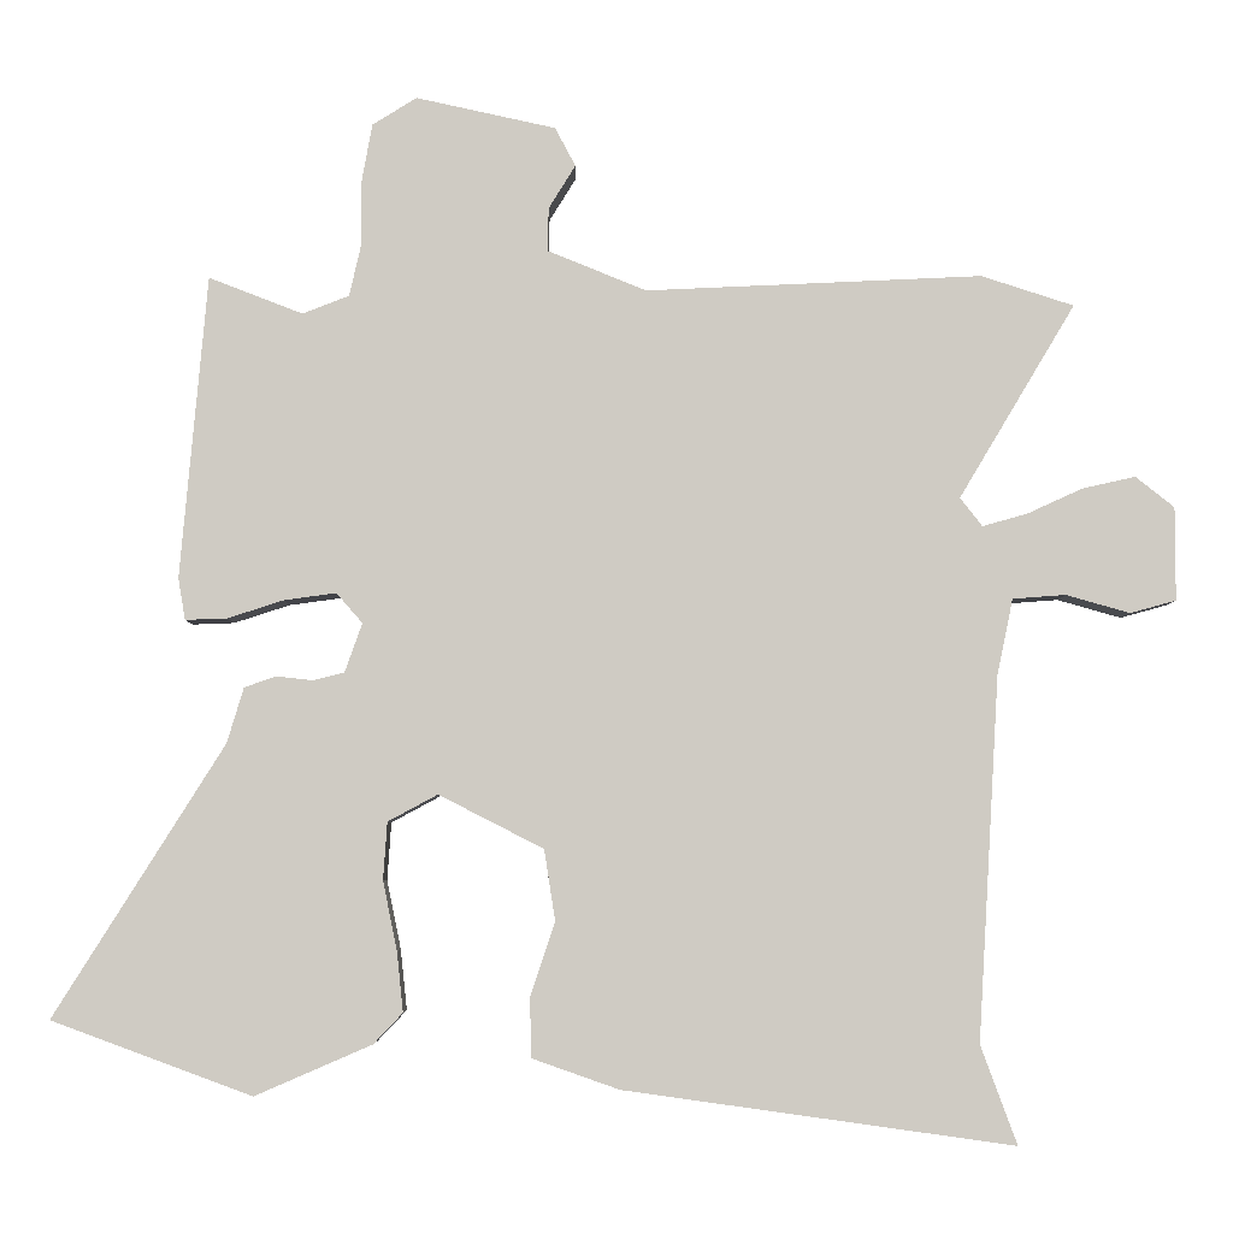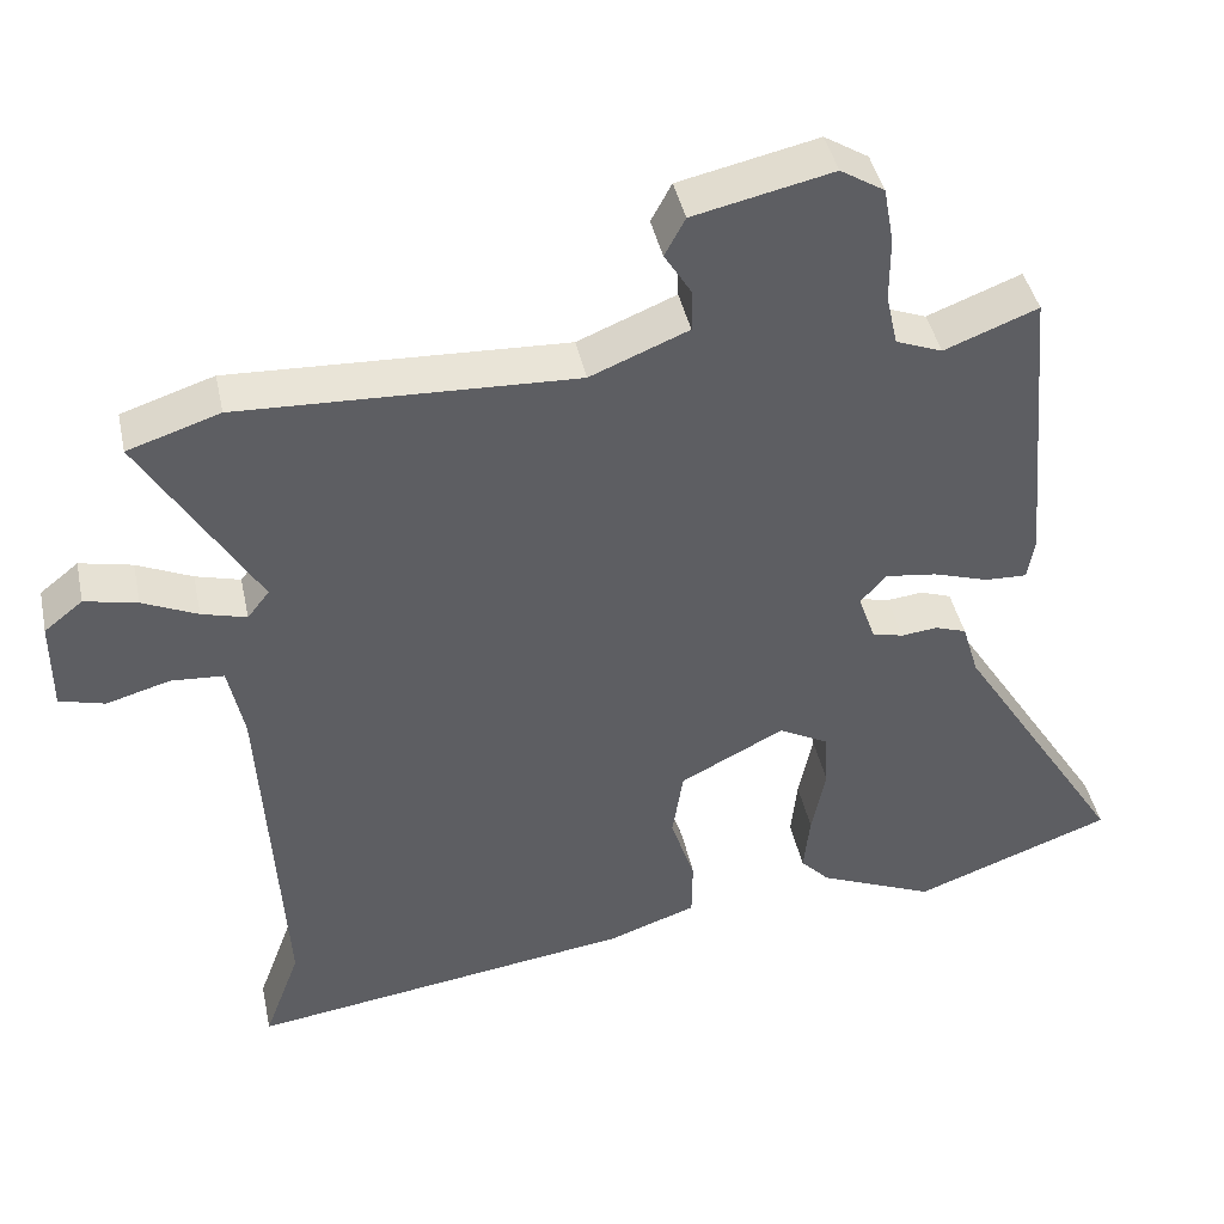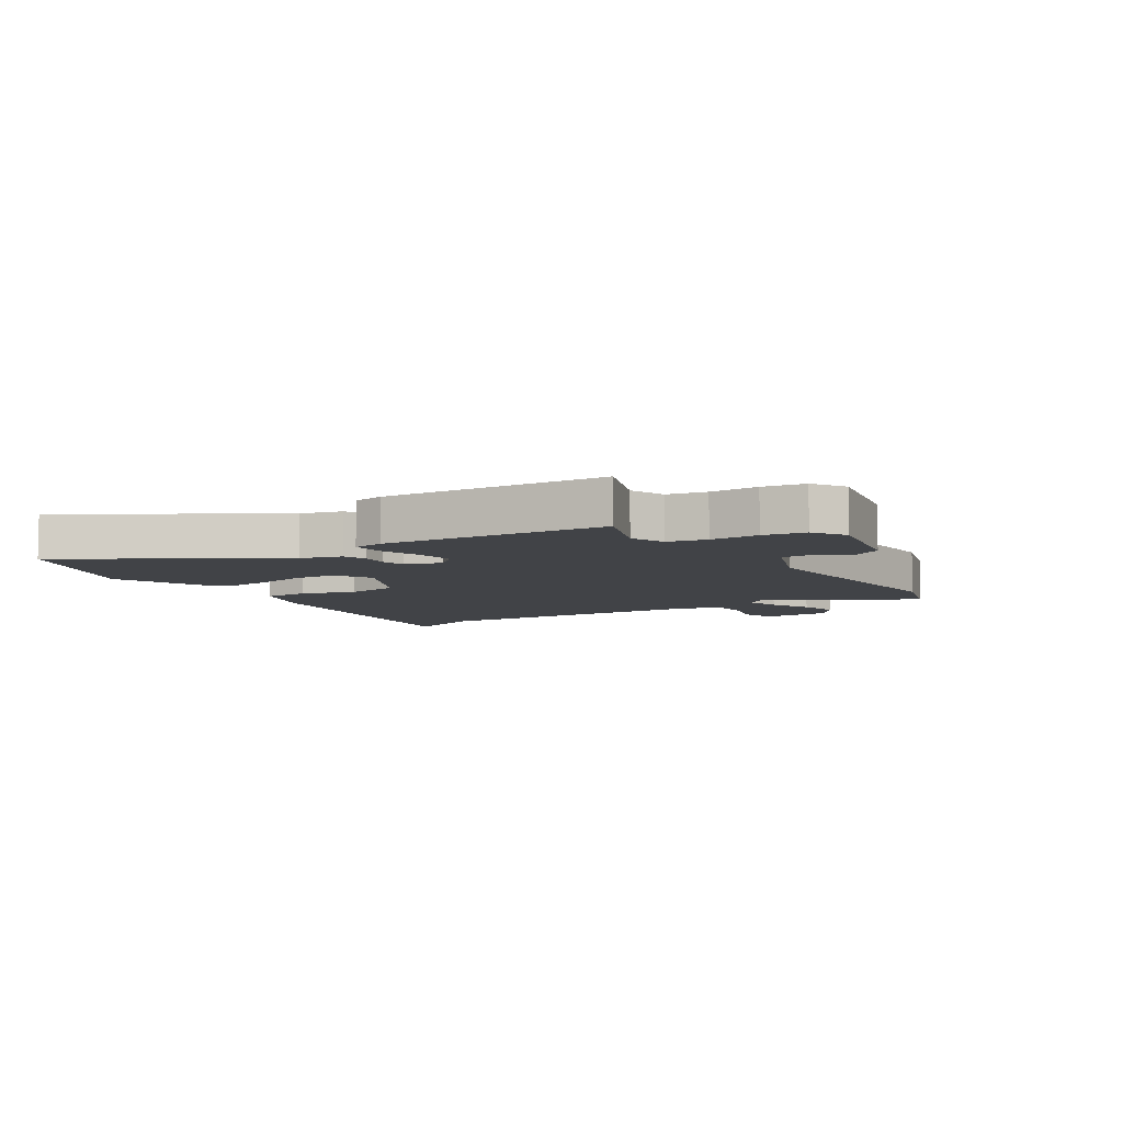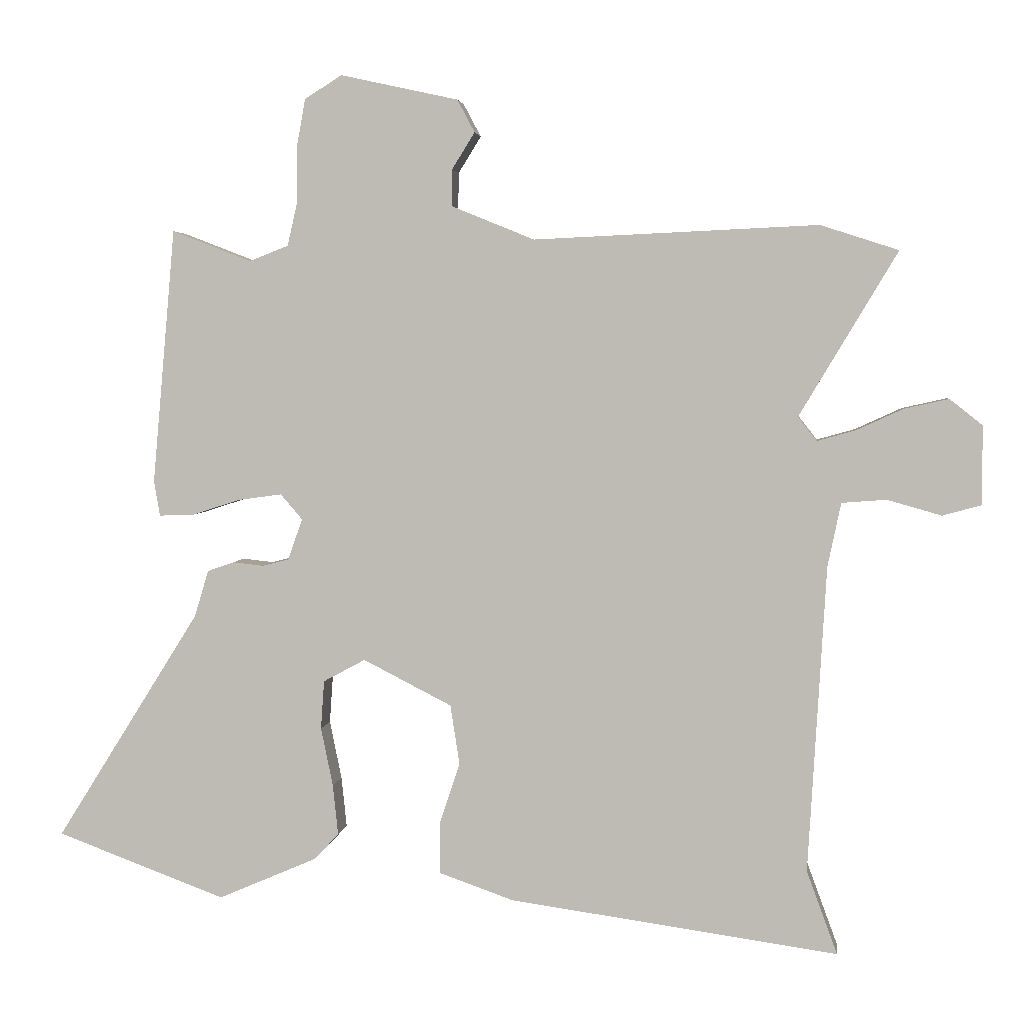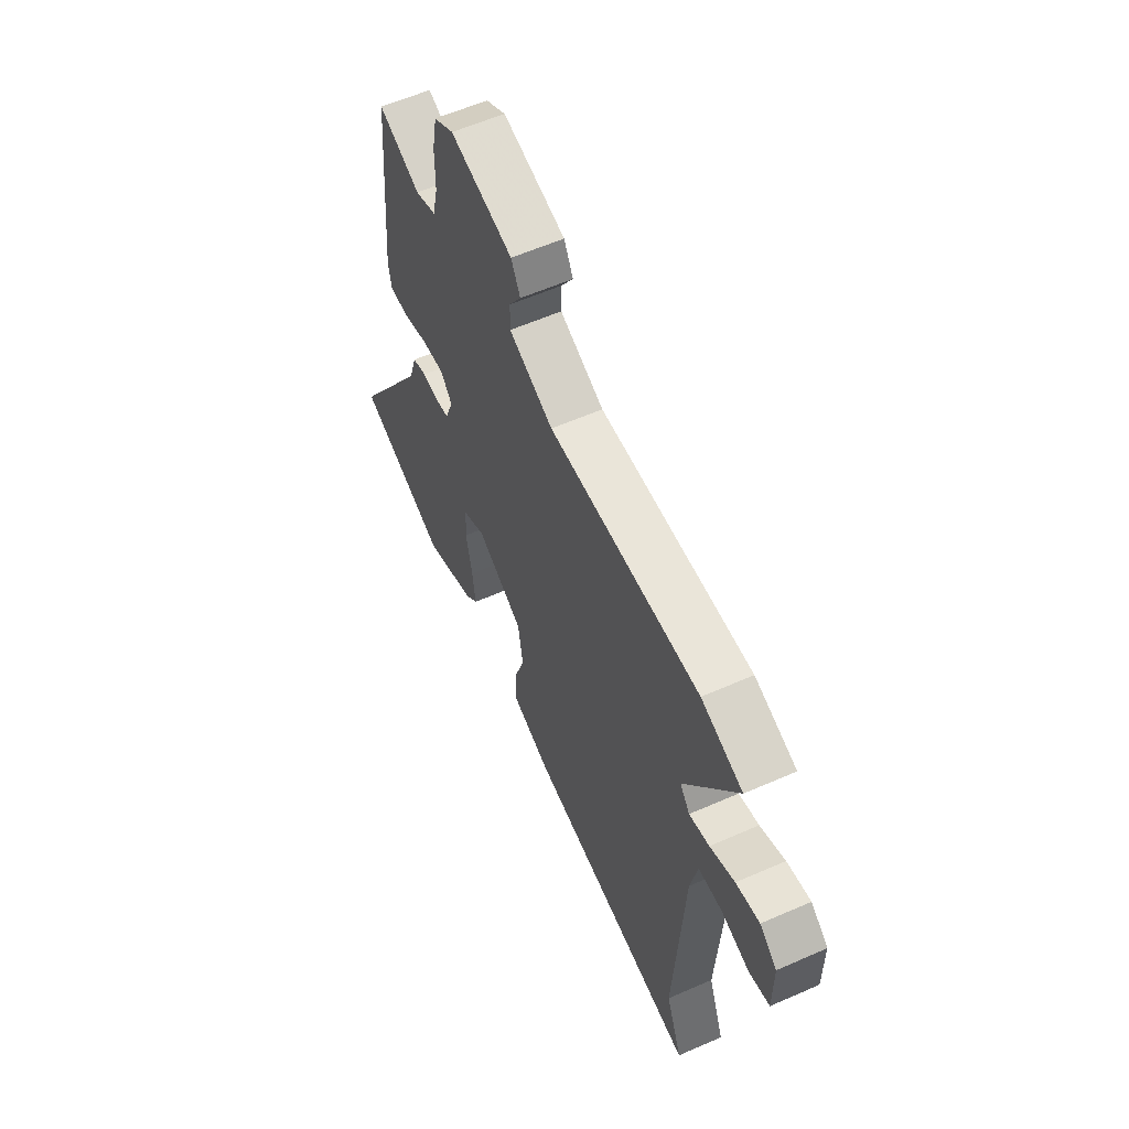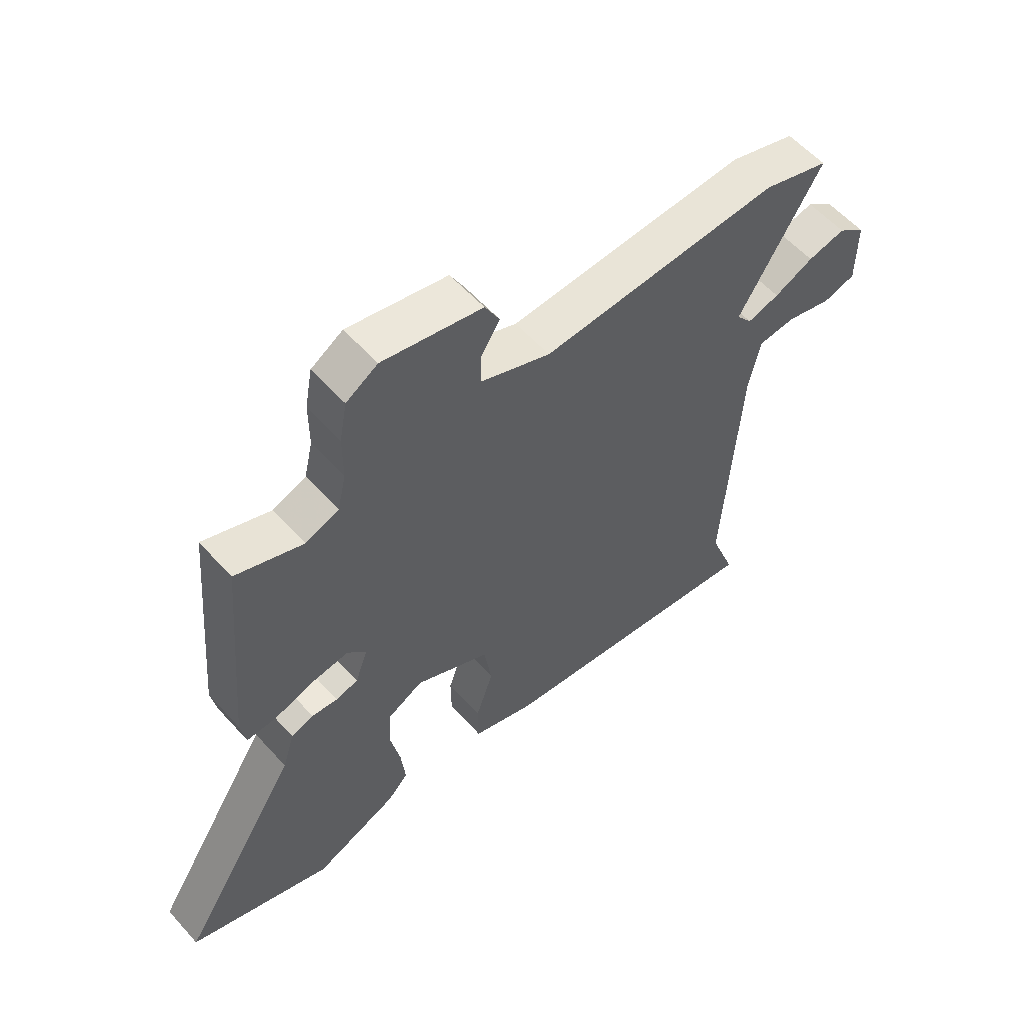
<metadata>
{"format":"obj","ext":"obj","renderer":"f3d","projection":"perspective","resolution":1024,"background":"white","views":[{"elev":-4.9,"azim":-0.2,"up":"+Z"},{"elev":42.7,"azim":168.0,"up":"+Z"},{"elev":-7.2,"azim":-56.5,"up":"+Y"},{"elev":3.5,"azim":7.0,"up":"+Z"},{"elev":59.2,"azim":65.7,"up":"+Z"},{"elev":57.8,"azim":-41.5,"up":"+Z"}]}
</metadata>
<code>
v 0.488 0.07 -0.468
v 0.534 0.07 -0.593
v 0.041 0.07 -0.524
v -0.07 0.07 -0.485
v -0.071 0.07 -0.409
v -0.04 0.07 -0.316
v -0.054 0.07 -0.226
v -0.187 0.07 -0.158
v -0.25 0.07 -0.192
v -0.255 0.07 -0.265
v -0.237 0.07 -0.353
v -0.229 0.07 -0.429
v -0.266 0.07 -0.468
v -0.414 0.07 -0.532
v -0.668 0.07 -0.438
v -0.452 0.07 -0.094
v -0.431 0.07 -0.024
v -0.391 0.07 -0.01
v -0.345 0.07 -0.015
v -0.305 0.07 -0.005
v -0.283 0.07 0.057
v -0.316 0.07 0.095
v -0.382 0.07 0.086
v -0.453 0.07 0.063
v -0.506 0.07 0.061
v -0.515 0.07 0.114
v -0.481 0.07 0.497
v -0.362 0.07 0.451
v -0.303 0.07 0.474
v -0.288 0.07 0.54
v -0.288 0.07 0.623
v -0.275 0.07 0.695
v -0.219 0.07 0.73
v -0.042 0.07 0.691
v -0.016 0.07 0.642
v -0.05 0.07 0.587
v -0.051 0.07 0.532
v 0.074 0.07 0.481
v 0.5 0.07 0.5
v 0.617 0.07 0.462
v 0.47 0.07 0.216
v 0.498 0.07 0.18
v 0.555 0.07 0.196
v 0.625 0.07 0.228
v 0.692 0.07 0.243
v 0.741 0.07 0.204
v 0.741 0.07 0.086
v 0.683 0.07 0.07
v 0.602 0.07 0.093
v 0.535 0.07 0.088
v 0.515 0.07 -0.008
v 0.488 0 -0.468
v 0.534 0 -0.593
v 0.041 0 -0.524
v -0.07 0 -0.485
v -0.071 0 -0.409
v -0.04 0 -0.316
v -0.054 0 -0.226
v -0.187 0 -0.158
v -0.25 0 -0.192
v -0.255 0 -0.265
v -0.237 0 -0.353
v -0.229 0 -0.429
v -0.266 0 -0.468
v -0.414 0 -0.532
v -0.668 0 -0.438
v -0.452 0 -0.094
v -0.431 0 -0.024
v -0.391 0 -0.01
v -0.345 0 -0.015
v -0.305 0 -0.005
v -0.283 0 0.057
v -0.316 0 0.095
v -0.382 0 0.086
v -0.453 0 0.063
v -0.506 0 0.061
v -0.515 0 0.114
v -0.481 0 0.497
v -0.362 0 0.451
v -0.303 0 0.474
v -0.288 0 0.54
v -0.288 0 0.623
v -0.275 0 0.695
v -0.219 0 0.73
v -0.042 0 0.691
v -0.016 0 0.642
v -0.05 0 0.587
v -0.051 0 0.532
v 0.074 0 0.481
v 0.5 0 0.5
v 0.617 0 0.462
v 0.47 0 0.216
v 0.498 0 0.18
v 0.555 0 0.196
v 0.625 0 0.228
v 0.692 0 0.243
v 0.741 0 0.204
v 0.741 0 0.086
v 0.683 0 0.07
v 0.602 0 0.093
v 0.535 0 0.088
v 0.515 0 -0.008
f 47 48 49
f 46 47 49
f 45 46 49
f 44 45 49
f 43 44 49
f 42 43 49 50
f 41 42 50 51
f 38 39 40 41
f 41 51 1
f 38 41 1
f 37 38 1
f 34 35 36
f 33 34 36
f 32 33 36
f 31 32 36
f 30 31 36
f 29 30 36 37
f 26 27 28
f 25 26 28
f 24 25 28
f 23 24 28
f 28 29 37
f 23 28 37
f 22 23 37
f 16 17 18 19
f 15 16 19
f 14 15 19
f 13 14 19
f 12 13 19
f 11 12 19
f 10 11 19
f 9 10 19 20
f 8 9 20 21
f 4 5 6
f 3 4 6
f 2 3 6
f 1 2 6
f 1 6 7
f 21 22 37 1
f 1 7 8 21
f 100 99 98
f 100 98 97
f 100 97 96
f 100 96 95
f 100 95 94
f 101 100 94 93
f 102 101 93 92
f 92 91 90 89
f 52 102 92
f 52 92 89
f 52 89 88
f 87 86 85
f 87 85 84
f 87 84 83
f 87 83 82
f 87 82 81
f 88 87 81 80
f 79 78 77
f 79 77 76
f 79 76 75
f 79 75 74
f 88 80 79
f 88 79 74
f 88 74 73
f 70 69 68 67
f 70 67 66
f 70 66 65
f 70 65 64
f 70 64 63
f 70 63 62
f 70 62 61
f 71 70 61 60
f 72 71 60 59
f 57 56 55
f 57 55 54
f 57 54 53
f 57 53 52
f 58 57 52
f 52 88 73 72
f 72 59 58 52
f 1 52 53 2
f 2 53 54 3
f 3 54 55 4
f 4 55 56 5
f 5 56 57 6
f 6 57 58 7
f 7 58 59 8
f 8 59 60 9
f 9 60 61 10
f 10 61 62 11
f 11 62 63 12
f 12 63 64 13
f 13 64 65 14
f 14 65 66 15
f 15 66 67 16
f 16 67 68 17
f 17 68 69 18
f 18 69 70 19
f 19 70 71 20
f 20 71 72 21
f 21 72 73 22
f 22 73 74 23
f 23 74 75 24
f 24 75 76 25
f 25 76 77 26
f 26 77 78 27
f 27 78 79 28
f 28 79 80 29
f 29 80 81 30
f 30 81 82 31
f 31 82 83 32
f 32 83 84 33
f 33 84 85 34
f 34 85 86 35
f 35 86 87 36
f 36 87 88 37
f 37 88 89 38
f 38 89 90 39
f 39 90 91 40
f 40 91 92 41
f 41 92 93 42
f 42 93 94 43
f 43 94 95 44
f 44 95 96 45
f 45 96 97 46
f 46 97 98 47
f 47 98 99 48
f 48 99 100 49
f 49 100 101 50
f 50 101 102 51
f 51 102 52 1

</code>
